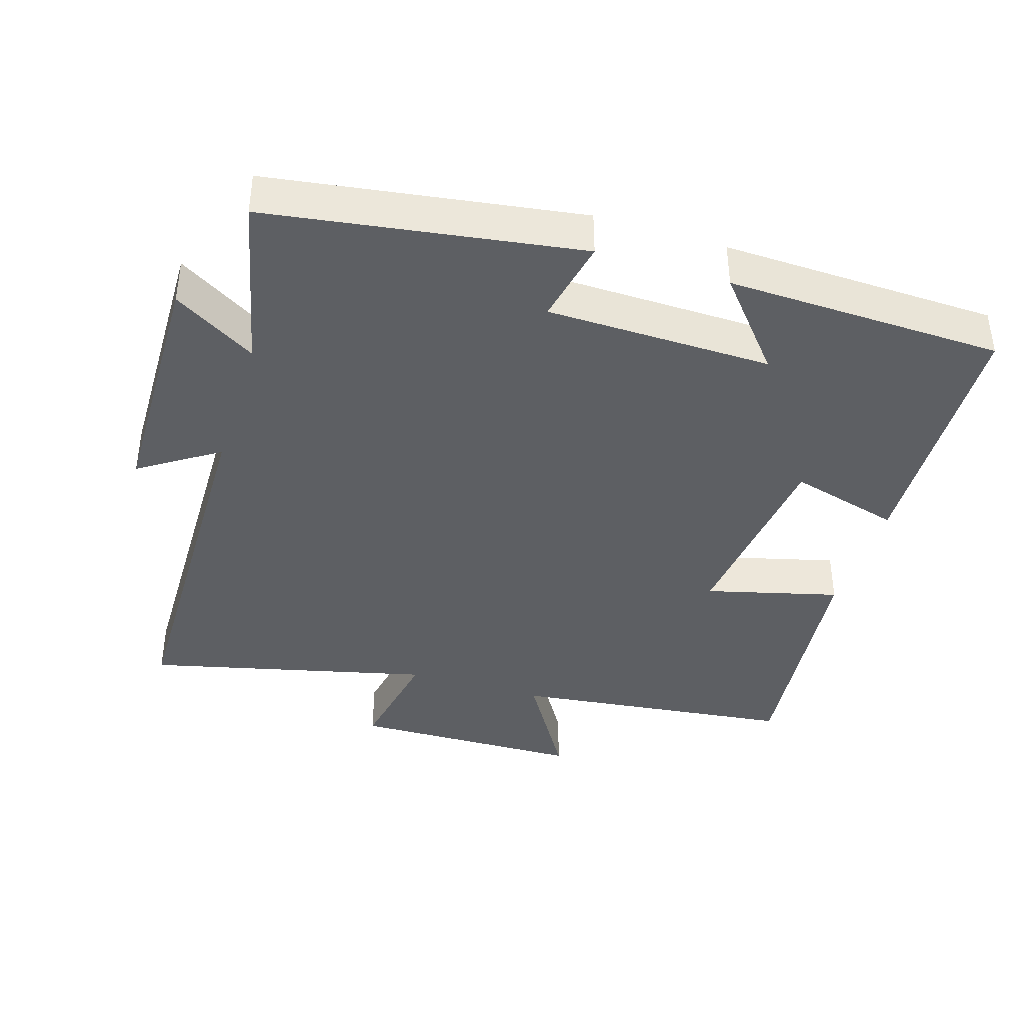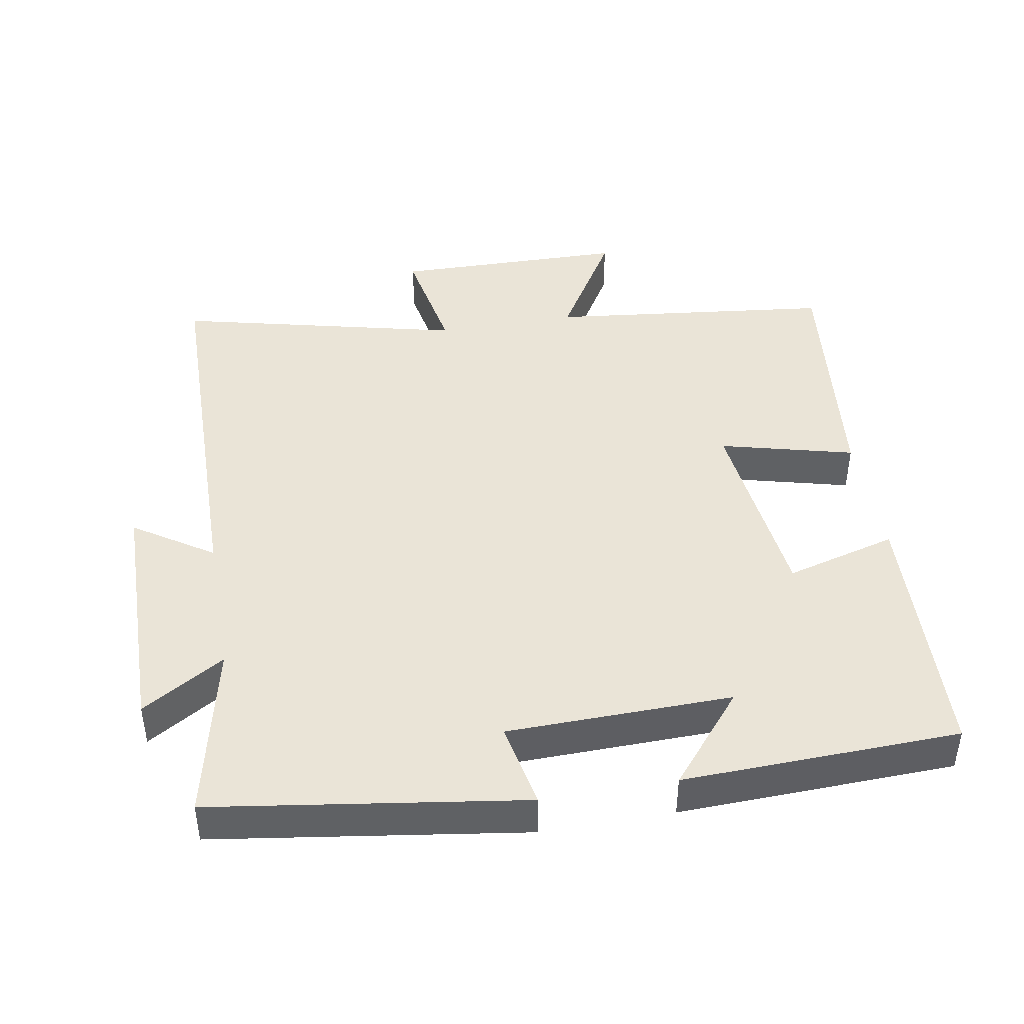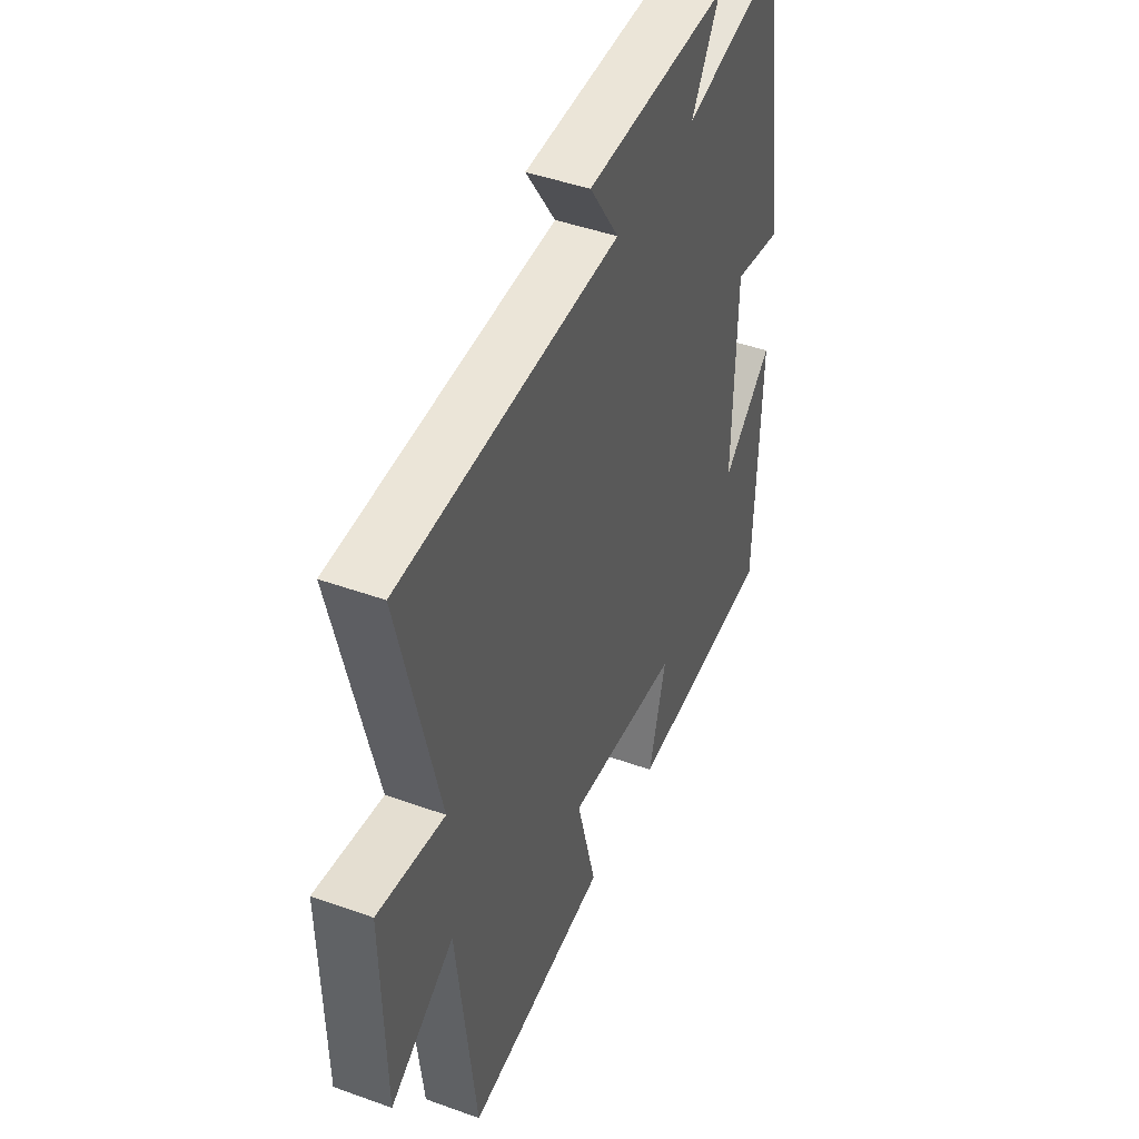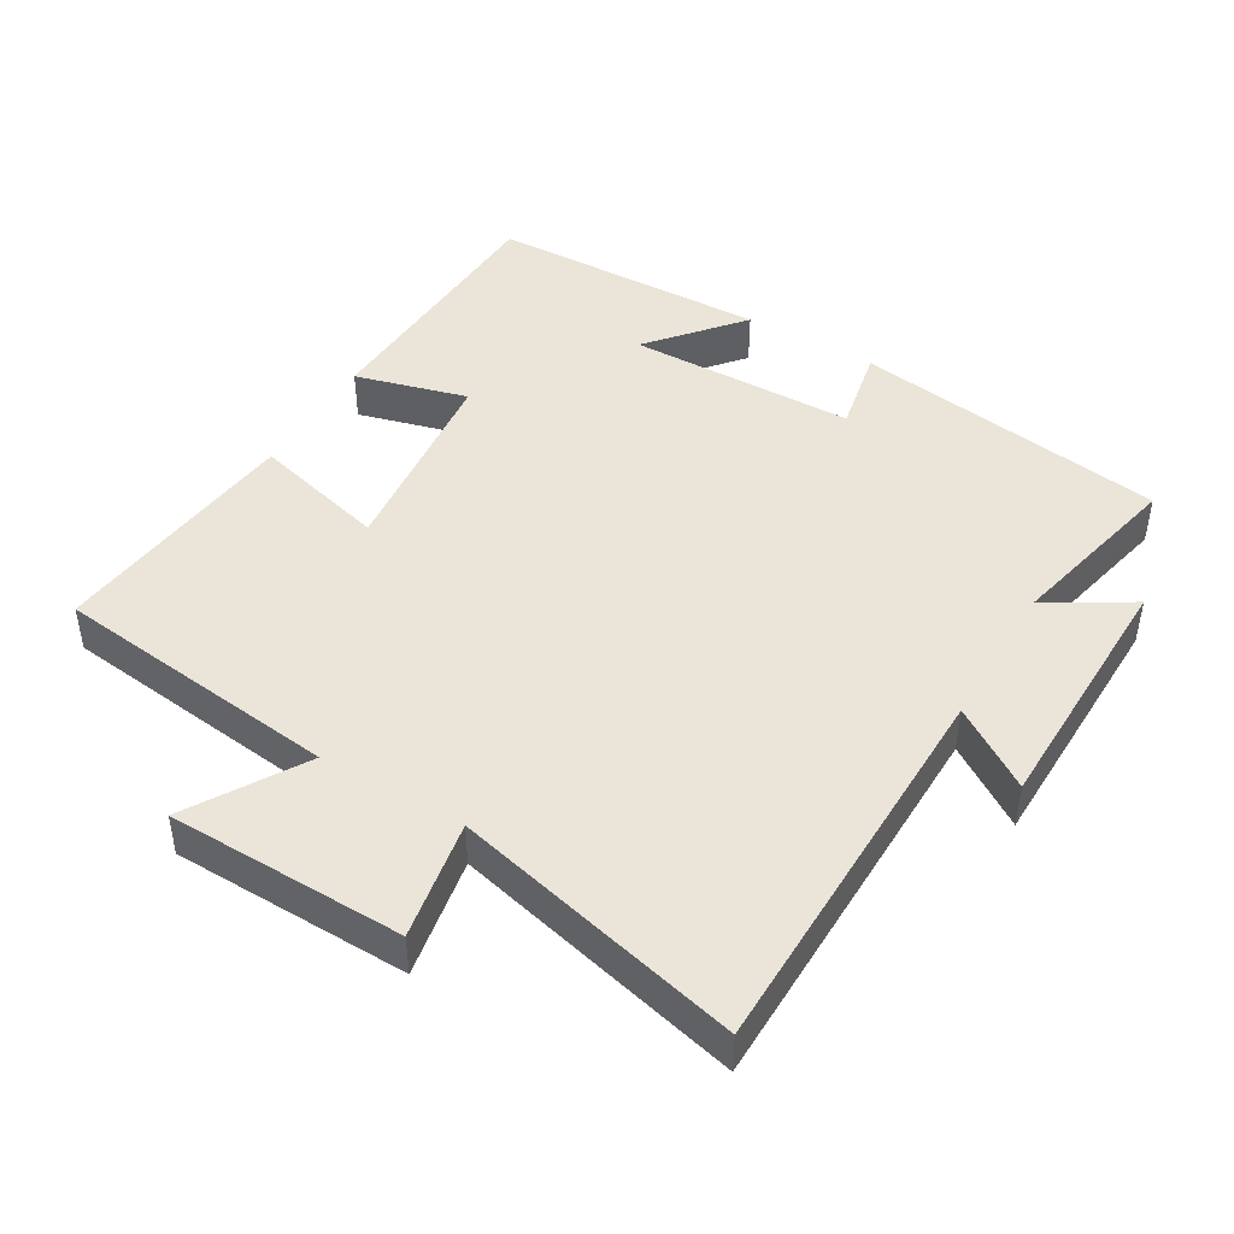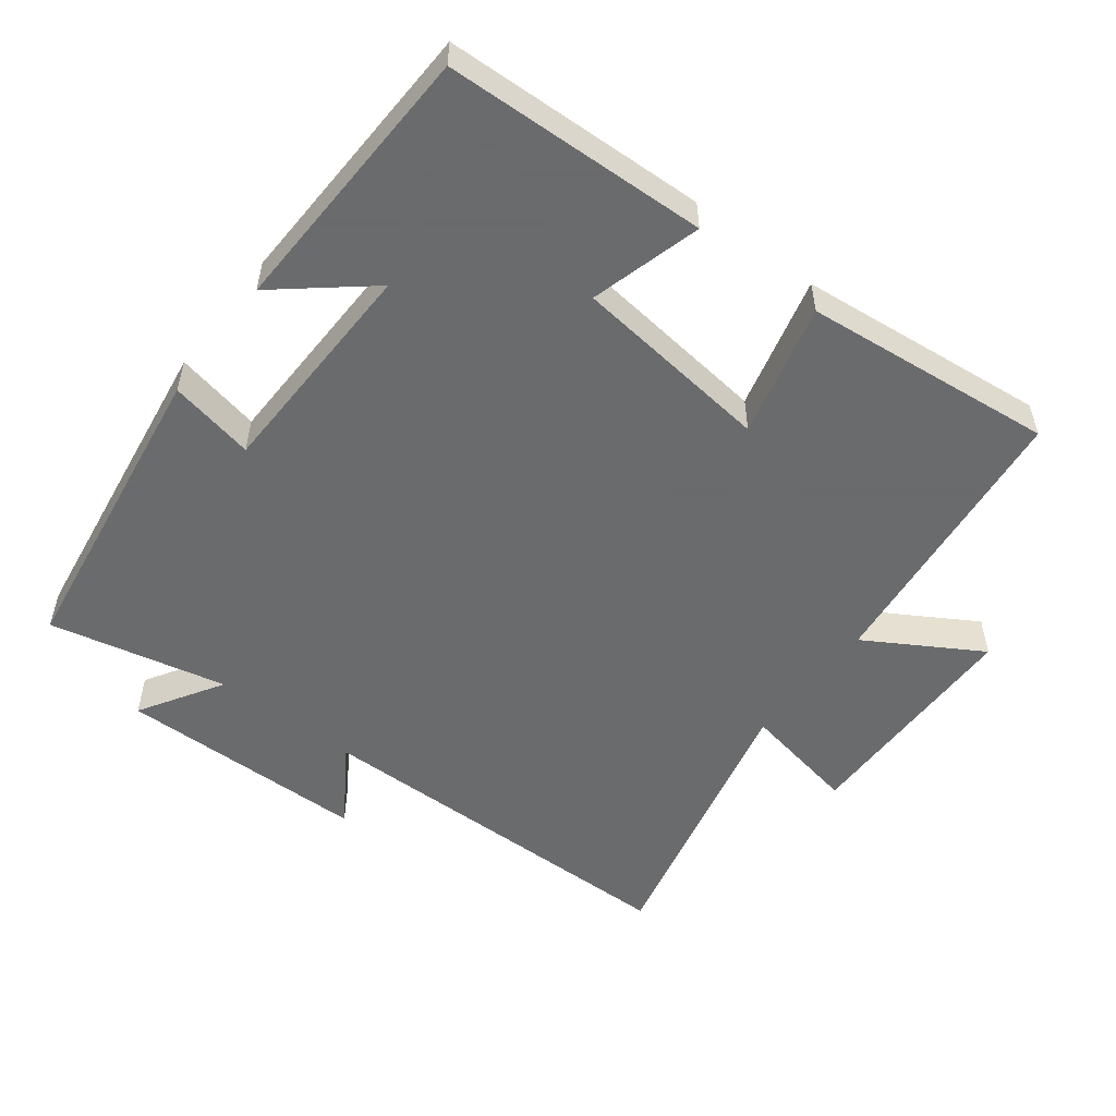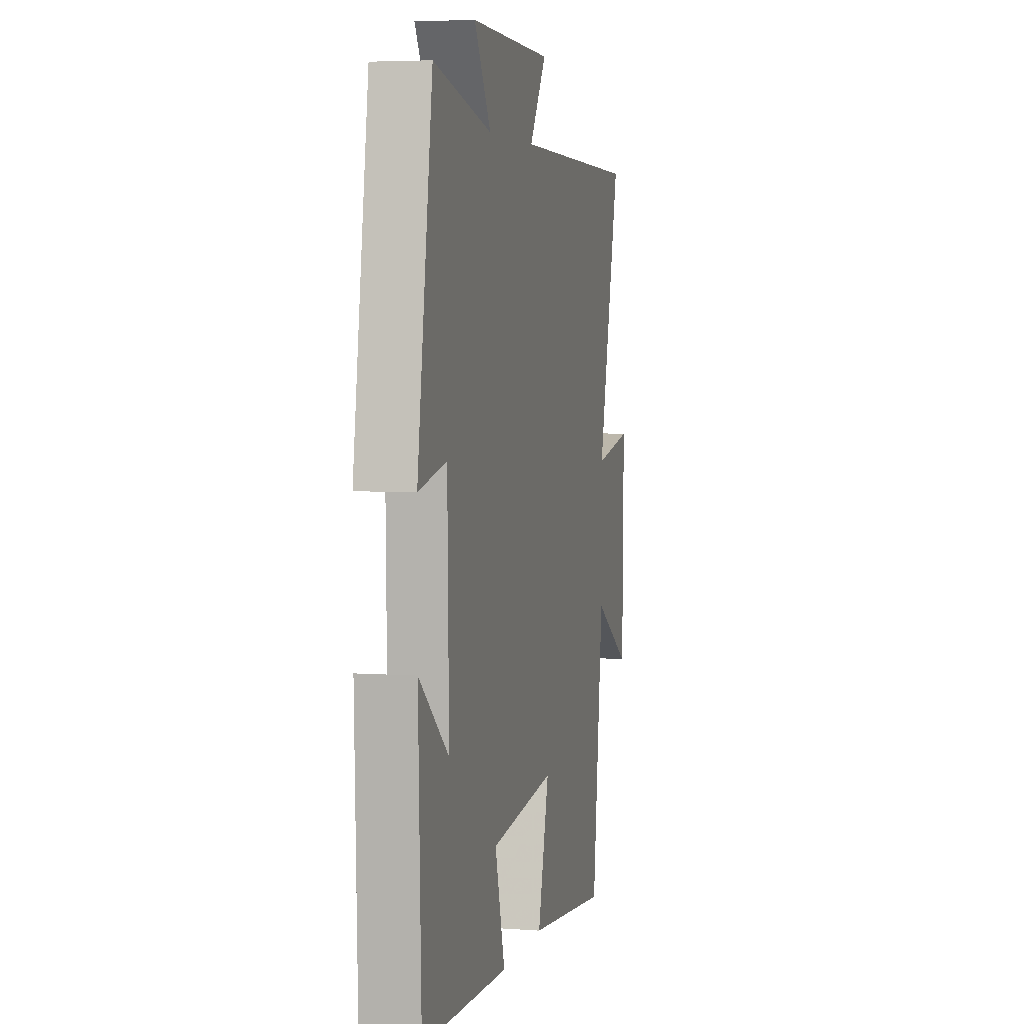
<metadata>
{"format":"obj","ext":"obj","renderer":"f3d","projection":"perspective","resolution":1024,"background":"white","views":[{"elev":-39.8,"azim":72.7,"up":"+Y"},{"elev":43.9,"azim":80.0,"up":"+Y"},{"elev":45.2,"azim":-67.4,"up":"+Z"},{"elev":45.1,"azim":-59.4,"up":"+Y"},{"elev":-53.2,"azim":142.3,"up":"+Y"},{"elev":4.7,"azim":103.1,"up":"+Z"}]}
</metadata>
<code>
v -0.599 0.07 0.492
v -0.04 0.07 0.5
v -0.115 0.07 0.614
v 0.249 0.07 0.62
v 0.176 0.07 0.5
v 0.433 0.07 0.558
v 0.5 0.07 0.108
v 0.376 0.07 0.133
v 0.37 0.07 -0.193
v 0.5 0.07 -0.084
v 0.488 0.07 -0.484
v 0.107 0.07 -0.5
v 0.151 0.07 -0.339
v -0.139 0.07 -0.307
v -0.089 0.07 -0.5
v -0.452 0.07 -0.54
v -0.5 0.07 -0.128
v -0.664 0.07 -0.227
v -0.67 0.07 0.111
v -0.5 0.07 0.08
v -0.599 0 0.492
v -0.04 0 0.5
v -0.115 0 0.614
v 0.249 0 0.62
v 0.176 0 0.5
v 0.433 0 0.558
v 0.5 0 0.108
v 0.376 0 0.133
v 0.37 0 -0.193
v 0.5 0 -0.084
v 0.488 0 -0.484
v 0.107 0 -0.5
v 0.151 0 -0.339
v -0.139 0 -0.307
v -0.089 0 -0.5
v -0.452 0 -0.54
v -0.5 0 -0.128
v -0.664 0 -0.227
v -0.67 0 0.111
v -0.5 0 0.08
f 17 18 19 20
f 15 16 17 20
f 14 15 20 1
f 13 14 1 2
f 11 12 13
f 11 13 2
f 9 10 11
f 9 11 2
f 8 9 2
f 5 6 7 8
f 5 8 2 3
f 3 4 5
f 40 39 38 37
f 40 37 36 35
f 21 40 35 34
f 22 21 34 33
f 33 32 31
f 22 33 31
f 31 30 29
f 22 31 29
f 22 29 28
f 28 27 26 25
f 23 22 28 25
f 25 24 23
f 1 21 22 2
f 2 22 23 3
f 3 23 24 4
f 4 24 25 5
f 5 25 26 6
f 6 26 27 7
f 7 27 28 8
f 8 28 29 9
f 9 29 30 10
f 10 30 31 11
f 11 31 32 12
f 12 32 33 13
f 13 33 34 14
f 14 34 35 15
f 15 35 36 16
f 16 36 37 17
f 17 37 38 18
f 18 38 39 19
f 19 39 40 20
f 20 40 21 1

</code>
